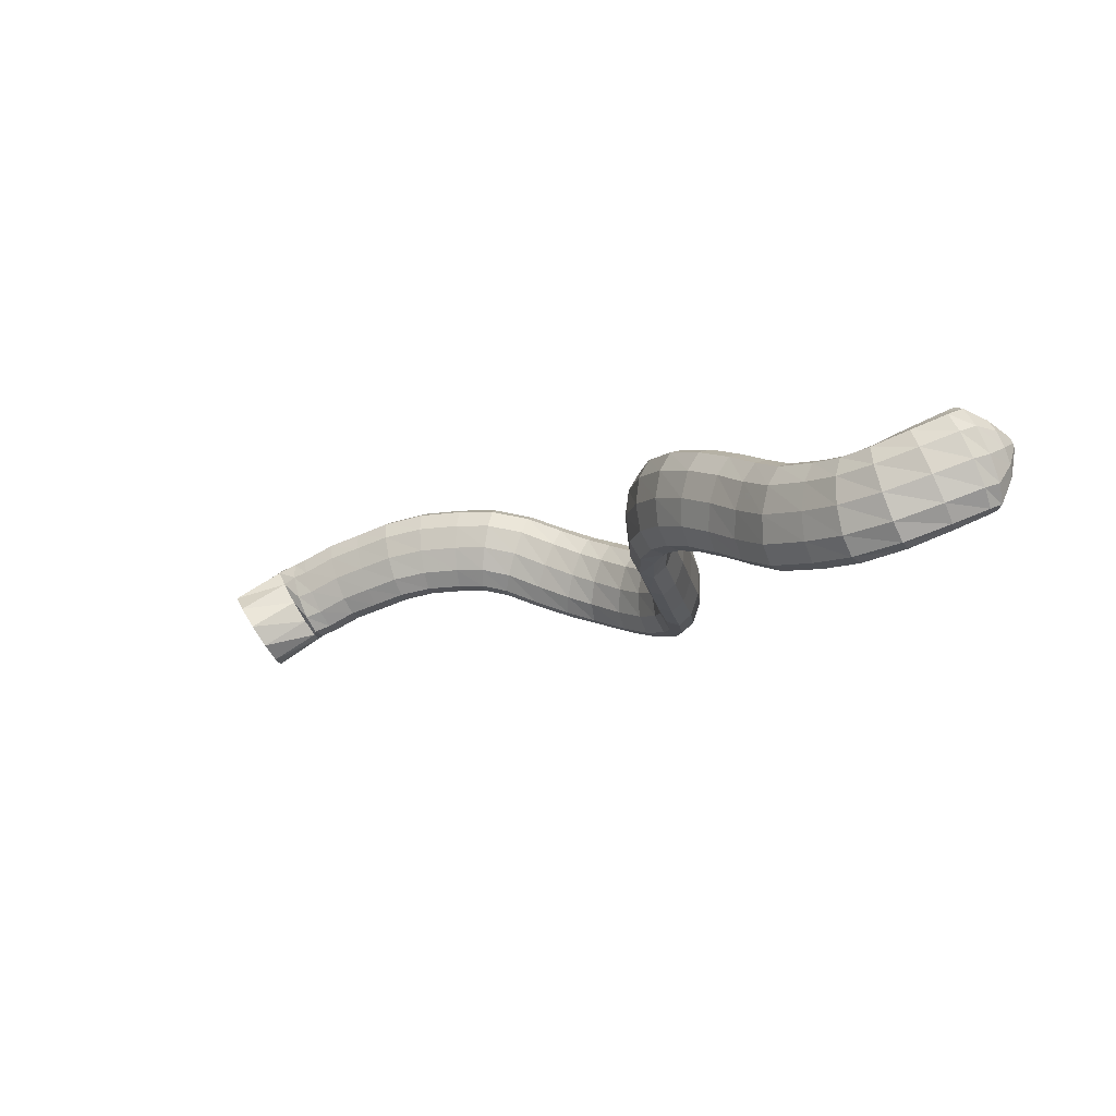
<metadata>
{"format":"obj","ext":"obj","renderer":"f3d","projection":"perspective","resolution":1024,"background":"white","views":[{"elev":8.8,"azim":6.8,"up":"+Z"}]}
</metadata>
<code>
g tube1
v 169.1 154.7 104
v 170.6 154.9 101.6
v 171.5 156.6 99.52
v 171.5 159.2 98.42
v 170.6 161.9 98.66
v 169.1 163.8 100.1
v 167.5 164.3 102.4
v 166.3 163.3 104.7
v 165.9 161.1 106.4
v 166.3 158.3 106.8
v 167.5 155.9 105.9
v 169.1 154.7 104
v 173.5 158.4 106.4
v 175 158.1 104.2
v 176 158.6 102.4
v 176.3 159.9 101.7
v 175.8 161.4 102.3
v 174.5 162.7 104
v 173 163.5 106.2
v 171.7 163.4 108.3
v 171 162.4 109.6
v 171.2 161 109.7
v 172.1 159.5 108.5
v 173.5 158.4 106.4
v 174.2 158 107.2
v 175.3 157.3 104.8
v 176.4 157.6 103
v 177 158.7 102.3
v 177 160.3 103
v 176.5 161.9 104.8
v 175.5 162.9 107.2
v 174.3 163.1 109.4
v 173.5 162.4 110.7
v 173.1 161 110.7
v 173.4 159.4 109.4
v 174.2 158 107.2
v 175.9 157.7 108
v 177.1 157.2 105.6
v 178.2 157.5 103.7
v 178.7 158.7 103
v 178.6 160.3 103.7
v 177.8 161.8 105.5
v 176.7 162.8 107.9
v 175.5 162.9 110.1
v 174.7 162.1 111.4
v 174.5 160.7 111.4
v 174.9 159.1 110.1
v 175.9 157.7 108
v 179.1 157.3 109.8
v 180.2 156.7 107.4
v 181.2 157 105.5
v 181.7 158.2 104.8
v 181.7 159.8 105.5
v 181.1 161.3 107.3
v 180.1 162.3 109.8
v 179 162.4 112
v 178.2 161.7 113.3
v 177.9 160.2 113.4
v 178.3 158.6 112
v 179.1 157.3 109.8
v 182.4 156.6 111.2
v 183.3 156 108.7
v 184.2 156.3 106.7
v 184.8 157.5 106
v 184.8 159.1 106.8
v 184.4 160.6 108.7
v 183.5 161.6 111.2
v 182.6 161.7 113.5
v 181.8 160.9 114.8
v 181.5 159.5 114.8
v 181.7 157.9 113.5
v 182.4 156.6 111.2
v 186.1 155.7 112.7
v 186.9 155.2 110.1
v 187.6 155.6 108.1
v 188.1 156.8 107.4
v 188.1 158.4 108.2
v 187.7 159.8 110.1
v 187 160.7 112.7
v 186.1 160.8 115
v 185.5 160 116.4
v 185.3 158.6 116.4
v 185.5 157 115
v 186.1 155.7 112.7
v 190.2 155.2 113.8
v 190.6 154.8 111.1
v 191.1 155.2 109.1
v 191.4 156.4 108.3
v 191.5 158 109.1
v 191.3 159.4 111.1
v 190.9 160.2 113.8
v 190.4 160.2 116.2
v 190 159.3 117.7
v 189.8 157.9 117.7
v 189.8 156.3 116.2
v 190.2 155.2 113.8
v 194.5 154.5 114.3
v 194.7 154.2 111.6
v 195 154.7 109.5
v 195.2 155.9 108.8
v 195.4 157.4 109.6
v 195.4 158.8 111.6
v 195.3 159.6 114.3
v 195.1 159.5 116.8
v 194.8 158.6 118.3
v 194.6 157.2 118.3
v 194.5 155.7 116.8
v 194.5 154.5 114.3
v 198.2 153.9 114.5
v 198 153.6 111.8
v 197.9 154.1 109.7
v 198 155.4 108.9
v 198.3 156.9 109.7
v 198.6 158.3 111.8
v 198.8 159 114.5
v 199 158.9 117
v 198.9 158 118.5
v 198.7 156.5 118.4
v 198.5 155 117
v 198.2 153.9 114.5
v 201.9 153.6 113.9
v 201.2 153.4 111.2
v 200.8 153.9 109.2
v 200.9 155.2 108.4
v 201.3 156.7 109.2
v 202 158 111.2
v 202.7 158.6 113.8
v 203.2 158.5 116.3
v 203.4 157.5 117.7
v 203.2 156.1 117.7
v 202.6 154.6 116.3
v 201.9 153.6 113.9
v 205.7 152.7 112.7
v 204.9 152.5 110
v 204.6 153.2 108
v 204.8 154.4 107.3
v 205.4 155.8 108
v 206.3 157 110.1
v 207.1 157.6 112.7
v 207.7 157.3 115.1
v 207.8 156.3 116.5
v 207.3 154.9 116.5
v 206.6 153.6 115.1
v 205.7 152.7 112.7
v 209.1 151.4 111.7
v 208.6 151.3 109
v 208.5 152 107
v 208.9 153.2 106.3
v 209.7 154.5 107.1
v 210.6 155.6 109.2
v 211.3 156.1 111.8
v 211.6 155.8 114.3
v 211.4 154.8 115.7
v 210.8 153.5 115.7
v 210 152.2 114.2
v 209.1 151.4 111.7
v 211.9 149.8 111.2
v 211.6 149.8 108.5
v 211.9 150.4 106.5
v 212.6 151.5 105.8
v 213.5 152.6 106.7
v 214.4 153.5 108.8
v 214.9 153.9 111.6
v 215 153.6 114
v 214.4 152.7 115.4
v 213.6 151.5 115.3
v 212.6 150.5 113.8
v 211.9 149.8 111.2
v 215.2 146.8 110.9
v 215.2 146.8 108.1
v 215.7 147.3 106.1
v 216.6 148.2 105.5
v 217.7 149.2 106.4
v 218.5 150 108.6
v 218.9 150.4 111.4
v 218.6 150.1 113.9
v 217.9 149.4 115.2
v 216.8 148.4 115.1
v 215.9 147.4 113.5
v 215.2 146.8 110.9
v 217.6 143.9 111
v 217.8 143.7 108.3
v 218.6 143.9 106.3
v 219.8 144.7 105.7
v 220.9 145.6 106.7
v 221.6 146.4 108.9
v 221.7 146.9 111.7
v 221.2 146.9 114.2
v 220.2 146.4 115.5
v 219 145.5 115.3
v 218.1 144.6 113.6
v 217.6 143.9 111
v 219.5 140.8 111.6
v 219.9 140.3 109
v 220.9 140.2 107.1
v 222.2 140.6 106.6
v 223.4 141.3 107.7
v 224.1 142.1 109.9
v 224.1 142.8 112.7
v 223.3 143.1 115
v 222.1 142.9 116.2
v 220.8 142.3 115.9
v 219.8 141.5 114.2
v 219.5 140.8 111.6
v 220.3 137 112.6
v 220.8 136.2 110.1
v 221.9 135.8 108.3
v 223.3 135.8 107.9
v 224.5 136.3 109
v 225.2 137.1 111.3
v 225.1 137.9 114
v 224.3 138.5 116.3
v 223 138.7 117.4
v 221.6 138.5 117
v 220.6 137.8 115.2
v 220.3 137 112.6
v 220.3 132.3 114.2
v 220.8 131.3 111.8
v 221.9 130.6 110.1
v 223.3 130.4 109.8
v 224.6 130.8 110.9
v 225.3 131.7 113.1
v 225.2 132.7 115.7
v 224.4 133.6 117.9
v 223.1 134.1 118.9
v 221.7 134 118.5
v 220.7 133.3 116.8
v 220.3 132.3 114.2
v 219.9 127.8 116.5
v 220.3 126.6 114
v 221.4 125.7 112.4
v 222.8 125.4 112.2
v 224 125.8 113.3
v 224.8 126.8 115.4
v 224.7 128.1 118
v 223.9 129.1 120.1
v 222.6 129.7 121.1
v 221.2 129.7 120.6
v 220.2 128.9 118.9
v 219.9 127.8 116.5
v 219.4 122.2 119.2
v 219.8 120.9 116.8
v 220.9 120 115.2
v 222.3 119.7 114.9
v 223.6 120.2 116
v 224.3 121.2 118.2
v 224.3 122.5 120.7
v 223.5 123.6 122.8
v 222.2 124.3 123.7
v 220.8 124.2 123.3
v 219.8 123.4 121.6
v 219.4 122.2 119.2
v 218.7 117.2 121.9
v 219.2 115.9 119.5
v 220.3 115 117.9
v 221.7 114.8 117.6
v 222.9 115.3 118.7
v 223.6 116.4 120.8
v 223.6 117.7 123.3
v 222.7 118.8 125.4
v 221.4 119.4 126.4
v 220.1 119.2 126
v 219 118.4 124.3
v 218.7 117.2 121.9
v 219 112 124.3
v 219.5 111 121.8
v 220.6 110.4 120.1
v 222 110.5 119.8
v 223.2 111.2 120.8
v 223.9 112.3 122.9
v 223.7 113.4 125.5
v 222.8 114.3 127.7
v 221.5 114.6 128.8
v 220.2 114.2 128.4
v 219.2 113.2 126.8
v 219 112 124.3
v 220.4 107.6 126.1
v 220.9 106.8 123.6
v 222 106.7 121.7
v 223.3 107.1 121.2
v 224.4 107.9 122.2
v 225 109 124.4
v 224.9 109.8 127.1
v 224 110.3 129.4
v 222.8 110.2 130.6
v 221.5 109.5 130.3
v 220.6 108.6 128.7
v 220.4 107.6 126.1
v 222.6 103.6 127.3
v 222.9 103.2 124.6
v 223.8 103.4 122.6
v 225 104.1 122.1
v 226 105 123.1
v 226.7 105.9 125.3
v 226.8 106.5 128
v 226.2 106.6 130.4
v 225.1 106.2 131.7
v 223.9 105.3 131.5
v 223 104.4 129.9
v 222.6 103.6 127.3
v 225.4 100.1 127.7
v 225.5 99.99 125
v 226.1 100.4 123
v 227.1 101.2 122.4
v 228.2 102.2 123.4
v 229 103 125.6
v 229.2 103.4 128.4
v 228.9 103.2 130.8
v 228 102.6 132.2
v 226.9 101.6 132
v 226 100.7 130.4
v 225.4 100.1 127.7
v 228.3 96.98 127.7
v 228.2 97 125
v 228.7 97.52 123
v 229.7 98.39 122.4
v 230.9 99.31 123.3
v 231.7 100 125.5
v 232.1 100.3 128.3
v 231.9 99.98 130.8
v 231.1 99.26 132.1
v 230 98.32 132
v 228.9 97.47 130.3
v 228.3 96.98 127.7
v 230.8 93.77 127.5
v 230.8 93.79 124.8
v 231.4 94.28 122.8
v 232.5 95.07 122.2
v 233.7 95.91 123.2
v 234.6 96.55 125.4
v 234.9 96.76 128.2
v 234.6 96.5 130.7
v 233.7 95.84 132
v 232.5 94.98 131.8
v 231.5 94.21 130.1
v 230.8 93.77 127.5
v 233.4 90 127.6
v 233.6 89.78 124.9
v 234.2 90.15 122.9
v 235.3 90.97 122.3
v 236.3 91.99 123.3
v 237 92.89 125.5
v 237.2 93.38 128.2
v 236.8 93.31 130.7
v 235.9 92.69 132
v 234.8 91.73 131.9
v 233.9 90.73 130.2
v 233.4 90 127.6
v 237 86.76 128.4
v 237.3 86.33 125.8
v 238.1 86.6 123.8
v 239 87.49 123.2
v 239.9 88.71 124
v 240.4 89.88 126.2
v 240.3 90.63 128.9
v 239.7 90.71 131.3
v 238.9 90.1 132.7
v 237.9 89 132.6
v 237.2 87.75 131
v 237 86.76 128.4
v 240.1 84.12 129.4
v 240.7 83.53 126.8
v 241.5 83.75 124.8
v 242.4 84.73 124.2
v 242.9 86.15 125
v 243.1 87.56 127
v 242.7 88.51 129.7
v 242 88.71 132
v 241.1 88.08 133.4
v 240.4 86.83 133.3
v 240 85.36 131.8
v 240.1 84.12 129.4
v 244.1 82.56 130.8
v 245 82.01 128.3
v 245.9 82.38 126.4
v 246.4 83.54 125.7
v 246.4 85.13 126.4
v 245.8 86.63 128.3
v 244.9 87.59 130.8
v 243.9 87.68 133.1
v 243.2 86.88 134.4
v 243 85.45 134.4
v 243.3 83.84 133.1
v 244.1 82.56 130.8
v 248.3 82.62 132.4
v 249.4 82.35 130
v 250.2 82.93 128.1
v 250.3 84.17 127.3
v 249.8 85.68 128
v 248.8 86.98 129.9
v 247.6 87.66 132.3
v 246.6 87.5 134.6
v 246.2 86.55 136
v 246.4 85.11 136
v 247.2 83.65 134.7
v 248.3 82.62 132.4
v 251.9 83.55 133.7
v 252.9 83.47 131.2
v 253.5 84.17 129.3
v 253.4 85.41 128.5
v 252.6 86.8 129.2
v 251.4 87.91 131.1
v 250.2 88.37 133.6
v 249.4 88.05 136
v 249.2 87.05 137.4
v 249.7 85.67 137.4
v 250.7 84.37 136
v 251.9 83.55 133.7
v 253.3 84.24 134.1
v 254.2 84.31 131.5
v 254.6 85.06 129.5
v 254.2 86.25 128.8
v 253.2 87.51 129.5
v 252 88.43 131.5
v 250.9 88.72 134.1
v 250.3 88.29 136.4
v 250.3 87.28 137.9
v 251 86 137.9
v 252.1 84.87 136.5
v 253.3 84.24 134.1
v 254.7 86.06 134.5
v 255.2 86.13 132.9
v 255.4 86.59 131.7
v 255.2 87.3 131.3
v 254.6 88.03 131.7
v 253.8 88.56 132.9
v 253.1 88.71 134.4
v 252.8 88.43 135.9
v 252.8 87.82 136.7
v 253.2 87.07 136.7
v 253.9 86.42 135.9
v 254.7 86.06 134.5
v 255.5 87.86 134.7
v 255.6 87.88 134.3
v 255.7 88 134
v 255.6 88.17 133.9
v 255.5 88.35 134
v 255.3 88.47 134.3
v 255.1 88.5 134.7
v 255 88.43 135
v 255 88.27 135.2
v 255.1 88.09 135.2
v 255.3 87.94 135
v 255.5 87.86 134.7
f 1 2 14
f 14 13 1
f 2 3 15
f 15 14 2
f 3 4 16
f 16 15 3
f 4 5 17
f 17 16 4
f 5 6 18
f 18 17 5
f 6 7 19
f 19 18 6
f 7 8 20
f 20 19 7
f 8 9 21
f 21 20 8
f 9 10 22
f 22 21 9
f 10 11 23
f 23 22 10
f 11 12 24
f 24 23 11
f 13 14 26
f 26 25 13
f 14 15 27
f 27 26 14
f 15 16 28
f 28 27 15
f 16 17 29
f 29 28 16
f 17 18 30
f 30 29 17
f 18 19 31
f 31 30 18
f 19 20 32
f 32 31 19
f 20 21 33
f 33 32 20
f 21 22 34
f 34 33 21
f 22 23 35
f 35 34 22
f 23 24 36
f 36 35 23
f 25 26 38
f 38 37 25
f 26 27 39
f 39 38 26
f 27 28 40
f 40 39 27
f 28 29 41
f 41 40 28
f 29 30 42
f 42 41 29
f 30 31 43
f 43 42 30
f 31 32 44
f 44 43 31
f 32 33 45
f 45 44 32
f 33 34 46
f 46 45 33
f 34 35 47
f 47 46 34
f 35 36 48
f 48 47 35
f 37 38 50
f 50 49 37
f 38 39 51
f 51 50 38
f 39 40 52
f 52 51 39
f 40 41 53
f 53 52 40
f 41 42 54
f 54 53 41
f 42 43 55
f 55 54 42
f 43 44 56
f 56 55 43
f 44 45 57
f 57 56 44
f 45 46 58
f 58 57 45
f 46 47 59
f 59 58 46
f 47 48 60
f 60 59 47
f 49 50 62
f 62 61 49
f 50 51 63
f 63 62 50
f 51 52 64
f 64 63 51
f 52 53 65
f 65 64 52
f 53 54 66
f 66 65 53
f 54 55 67
f 67 66 54
f 55 56 68
f 68 67 55
f 56 57 69
f 69 68 56
f 57 58 70
f 70 69 57
f 58 59 71
f 71 70 58
f 59 60 72
f 72 71 59
f 61 62 74
f 74 73 61
f 62 63 75
f 75 74 62
f 63 64 76
f 76 75 63
f 64 65 77
f 77 76 64
f 65 66 78
f 78 77 65
f 66 67 79
f 79 78 66
f 67 68 80
f 80 79 67
f 68 69 81
f 81 80 68
f 69 70 82
f 82 81 69
f 70 71 83
f 83 82 70
f 71 72 84
f 84 83 71
f 73 74 86
f 86 85 73
f 74 75 87
f 87 86 74
f 75 76 88
f 88 87 75
f 76 77 89
f 89 88 76
f 77 78 90
f 90 89 77
f 78 79 91
f 91 90 78
f 79 80 92
f 92 91 79
f 80 81 93
f 93 92 80
f 81 82 94
f 94 93 81
f 82 83 95
f 95 94 82
f 83 84 96
f 96 95 83
f 85 86 98
f 98 97 85
f 86 87 99
f 99 98 86
f 87 88 100
f 100 99 87
f 88 89 101
f 101 100 88
f 89 90 102
f 102 101 89
f 90 91 103
f 103 102 90
f 91 92 104
f 104 103 91
f 92 93 105
f 105 104 92
f 93 94 106
f 106 105 93
f 94 95 107
f 107 106 94
f 95 96 108
f 108 107 95
f 97 98 110
f 110 109 97
f 98 99 111
f 111 110 98
f 99 100 112
f 112 111 99
f 100 101 113
f 113 112 100
f 101 102 114
f 114 113 101
f 102 103 115
f 115 114 102
f 103 104 116
f 116 115 103
f 104 105 117
f 117 116 104
f 105 106 118
f 118 117 105
f 106 107 119
f 119 118 106
f 107 108 120
f 120 119 107
f 109 110 122
f 122 121 109
f 110 111 123
f 123 122 110
f 111 112 124
f 124 123 111
f 112 113 125
f 125 124 112
f 113 114 126
f 126 125 113
f 114 115 127
f 127 126 114
f 115 116 128
f 128 127 115
f 116 117 129
f 129 128 116
f 117 118 130
f 130 129 117
f 118 119 131
f 131 130 118
f 119 120 132
f 132 131 119
f 121 122 134
f 134 133 121
f 122 123 135
f 135 134 122
f 123 124 136
f 136 135 123
f 124 125 137
f 137 136 124
f 125 126 138
f 138 137 125
f 126 127 139
f 139 138 126
f 127 128 140
f 140 139 127
f 128 129 141
f 141 140 128
f 129 130 142
f 142 141 129
f 130 131 143
f 143 142 130
f 131 132 144
f 144 143 131
f 133 134 146
f 146 145 133
f 134 135 147
f 147 146 134
f 135 136 148
f 148 147 135
f 136 137 149
f 149 148 136
f 137 138 150
f 150 149 137
f 138 139 151
f 151 150 138
f 139 140 152
f 152 151 139
f 140 141 153
f 153 152 140
f 141 142 154
f 154 153 141
f 142 143 155
f 155 154 142
f 143 144 156
f 156 155 143
f 145 146 158
f 158 157 145
f 146 147 159
f 159 158 146
f 147 148 160
f 160 159 147
f 148 149 161
f 161 160 148
f 149 150 162
f 162 161 149
f 150 151 163
f 163 162 150
f 151 152 164
f 164 163 151
f 152 153 165
f 165 164 152
f 153 154 166
f 166 165 153
f 154 155 167
f 167 166 154
f 155 156 168
f 168 167 155
f 157 158 170
f 170 169 157
f 158 159 171
f 171 170 158
f 159 160 172
f 172 171 159
f 160 161 173
f 173 172 160
f 161 162 174
f 174 173 161
f 162 163 175
f 175 174 162
f 163 164 176
f 176 175 163
f 164 165 177
f 177 176 164
f 165 166 178
f 178 177 165
f 166 167 179
f 179 178 166
f 167 168 180
f 180 179 167
f 169 170 182
f 182 181 169
f 170 171 183
f 183 182 170
f 171 172 184
f 184 183 171
f 172 173 185
f 185 184 172
f 173 174 186
f 186 185 173
f 174 175 187
f 187 186 174
f 175 176 188
f 188 187 175
f 176 177 189
f 189 188 176
f 177 178 190
f 190 189 177
f 178 179 191
f 191 190 178
f 179 180 192
f 192 191 179
f 181 182 194
f 194 193 181
f 182 183 195
f 195 194 182
f 183 184 196
f 196 195 183
f 184 185 197
f 197 196 184
f 185 186 198
f 198 197 185
f 186 187 199
f 199 198 186
f 187 188 200
f 200 199 187
f 188 189 201
f 201 200 188
f 189 190 202
f 202 201 189
f 190 191 203
f 203 202 190
f 191 192 204
f 204 203 191
f 193 194 206
f 206 205 193
f 194 195 207
f 207 206 194
f 195 196 208
f 208 207 195
f 196 197 209
f 209 208 196
f 197 198 210
f 210 209 197
f 198 199 211
f 211 210 198
f 199 200 212
f 212 211 199
f 200 201 213
f 213 212 200
f 201 202 214
f 214 213 201
f 202 203 215
f 215 214 202
f 203 204 216
f 216 215 203
f 205 206 218
f 218 217 205
f 206 207 219
f 219 218 206
f 207 208 220
f 220 219 207
f 208 209 221
f 221 220 208
f 209 210 222
f 222 221 209
f 210 211 223
f 223 222 210
f 211 212 224
f 224 223 211
f 212 213 225
f 225 224 212
f 213 214 226
f 226 225 213
f 214 215 227
f 227 226 214
f 215 216 228
f 228 227 215
f 217 218 230
f 230 229 217
f 218 219 231
f 231 230 218
f 219 220 232
f 232 231 219
f 220 221 233
f 233 232 220
f 221 222 234
f 234 233 221
f 222 223 235
f 235 234 222
f 223 224 236
f 236 235 223
f 224 225 237
f 237 236 224
f 225 226 238
f 238 237 225
f 226 227 239
f 239 238 226
f 227 228 240
f 240 239 227
f 229 230 242
f 242 241 229
f 230 231 243
f 243 242 230
f 231 232 244
f 244 243 231
f 232 233 245
f 245 244 232
f 233 234 246
f 246 245 233
f 234 235 247
f 247 246 234
f 235 236 248
f 248 247 235
f 236 237 249
f 249 248 236
f 237 238 250
f 250 249 237
f 238 239 251
f 251 250 238
f 239 240 252
f 252 251 239
f 241 242 254
f 254 253 241
f 242 243 255
f 255 254 242
f 243 244 256
f 256 255 243
f 244 245 257
f 257 256 244
f 245 246 258
f 258 257 245
f 246 247 259
f 259 258 246
f 247 248 260
f 260 259 247
f 248 249 261
f 261 260 248
f 249 250 262
f 262 261 249
f 250 251 263
f 263 262 250
f 251 252 264
f 264 263 251
f 253 254 266
f 266 265 253
f 254 255 267
f 267 266 254
f 255 256 268
f 268 267 255
f 256 257 269
f 269 268 256
f 257 258 270
f 270 269 257
f 258 259 271
f 271 270 258
f 259 260 272
f 272 271 259
f 260 261 273
f 273 272 260
f 261 262 274
f 274 273 261
f 262 263 275
f 275 274 262
f 263 264 276
f 276 275 263
f 265 266 278
f 278 277 265
f 266 267 279
f 279 278 266
f 267 268 280
f 280 279 267
f 268 269 281
f 281 280 268
f 269 270 282
f 282 281 269
f 270 271 283
f 283 282 270
f 271 272 284
f 284 283 271
f 272 273 285
f 285 284 272
f 273 274 286
f 286 285 273
f 274 275 287
f 287 286 274
f 275 276 288
f 288 287 275
f 277 278 290
f 290 289 277
f 278 279 291
f 291 290 278
f 279 280 292
f 292 291 279
f 280 281 293
f 293 292 280
f 281 282 294
f 294 293 281
f 282 283 295
f 295 294 282
f 283 284 296
f 296 295 283
f 284 285 297
f 297 296 284
f 285 286 298
f 298 297 285
f 286 287 299
f 299 298 286
f 287 288 300
f 300 299 287
f 289 290 302
f 302 301 289
f 290 291 303
f 303 302 290
f 291 292 304
f 304 303 291
f 292 293 305
f 305 304 292
f 293 294 306
f 306 305 293
f 294 295 307
f 307 306 294
f 295 296 308
f 308 307 295
f 296 297 309
f 309 308 296
f 297 298 310
f 310 309 297
f 298 299 311
f 311 310 298
f 299 300 312
f 312 311 299
f 301 302 314
f 314 313 301
f 302 303 315
f 315 314 302
f 303 304 316
f 316 315 303
f 304 305 317
f 317 316 304
f 305 306 318
f 318 317 305
f 306 307 319
f 319 318 306
f 307 308 320
f 320 319 307
f 308 309 321
f 321 320 308
f 309 310 322
f 322 321 309
f 310 311 323
f 323 322 310
f 311 312 324
f 324 323 311
f 313 314 326
f 326 325 313
f 314 315 327
f 327 326 314
f 315 316 328
f 328 327 315
f 316 317 329
f 329 328 316
f 317 318 330
f 330 329 317
f 318 319 331
f 331 330 318
f 319 320 332
f 332 331 319
f 320 321 333
f 333 332 320
f 321 322 334
f 334 333 321
f 322 323 335
f 335 334 322
f 323 324 336
f 336 335 323
f 325 326 338
f 338 337 325
f 326 327 339
f 339 338 326
f 327 328 340
f 340 339 327
f 328 329 341
f 341 340 328
f 329 330 342
f 342 341 329
f 330 331 343
f 343 342 330
f 331 332 344
f 344 343 331
f 332 333 345
f 345 344 332
f 333 334 346
f 346 345 333
f 334 335 347
f 347 346 334
f 335 336 348
f 348 347 335
f 337 338 350
f 350 349 337
f 338 339 351
f 351 350 338
f 339 340 352
f 352 351 339
f 340 341 353
f 353 352 340
f 341 342 354
f 354 353 341
f 342 343 355
f 355 354 342
f 343 344 356
f 356 355 343
f 344 345 357
f 357 356 344
f 345 346 358
f 358 357 345
f 346 347 359
f 359 358 346
f 347 348 360
f 360 359 347
f 349 350 362
f 362 361 349
f 350 351 363
f 363 362 350
f 351 352 364
f 364 363 351
f 352 353 365
f 365 364 352
f 353 354 366
f 366 365 353
f 354 355 367
f 367 366 354
f 355 356 368
f 368 367 355
f 356 357 369
f 369 368 356
f 357 358 370
f 370 369 357
f 358 359 371
f 371 370 358
f 359 360 372
f 372 371 359
f 361 362 374
f 374 373 361
f 362 363 375
f 375 374 362
f 363 364 376
f 376 375 363
f 364 365 377
f 377 376 364
f 365 366 378
f 378 377 365
f 366 367 379
f 379 378 366
f 367 368 380
f 380 379 367
f 368 369 381
f 381 380 368
f 369 370 382
f 382 381 369
f 370 371 383
f 383 382 370
f 371 372 384
f 384 383 371
f 373 374 386
f 386 385 373
f 374 375 387
f 387 386 374
f 375 376 388
f 388 387 375
f 376 377 389
f 389 388 376
f 377 378 390
f 390 389 377
f 378 379 391
f 391 390 378
f 379 380 392
f 392 391 379
f 380 381 393
f 393 392 380
f 381 382 394
f 394 393 381
f 382 383 395
f 395 394 382
f 383 384 396
f 396 395 383
f 385 386 398
f 398 397 385
f 386 387 399
f 399 398 386
f 387 388 400
f 400 399 387
f 388 389 401
f 401 400 388
f 389 390 402
f 402 401 389
f 390 391 403
f 403 402 390
f 391 392 404
f 404 403 391
f 392 393 405
f 405 404 392
f 393 394 406
f 406 405 393
f 394 395 407
f 407 406 394
f 395 396 408
f 408 407 395
f 397 398 410
f 410 409 397
f 398 399 411
f 411 410 398
f 399 400 412
f 412 411 399
f 400 401 413
f 413 412 400
f 401 402 414
f 414 413 401
f 402 403 415
f 415 414 402
f 403 404 416
f 416 415 403
f 404 405 417
f 417 416 404
f 405 406 418
f 418 417 405
f 406 407 419
f 419 418 406
f 407 408 420
f 420 419 407
f 409 410 422
f 422 421 409
f 410 411 423
f 423 422 410
f 411 412 424
f 424 423 411
f 412 413 425
f 425 424 412
f 413 414 426
f 426 425 413
f 414 415 427
f 427 426 414
f 415 416 428
f 428 427 415
f 416 417 429
f 429 428 416
f 417 418 430
f 430 429 417
f 418 419 431
f 431 430 418
f 419 420 432
f 432 431 419
f 421 422 434
f 434 433 421
f 422 423 435
f 435 434 422
f 423 424 436
f 436 435 423
f 424 425 437
f 437 436 424
f 425 426 438
f 438 437 425
f 426 427 439
f 439 438 426
f 427 428 440
f 440 439 427
f 428 429 441
f 441 440 428
f 429 430 442
f 442 441 429
f 430 431 443
f 443 442 430
f 431 432 444
f 444 443 431
g

</code>
